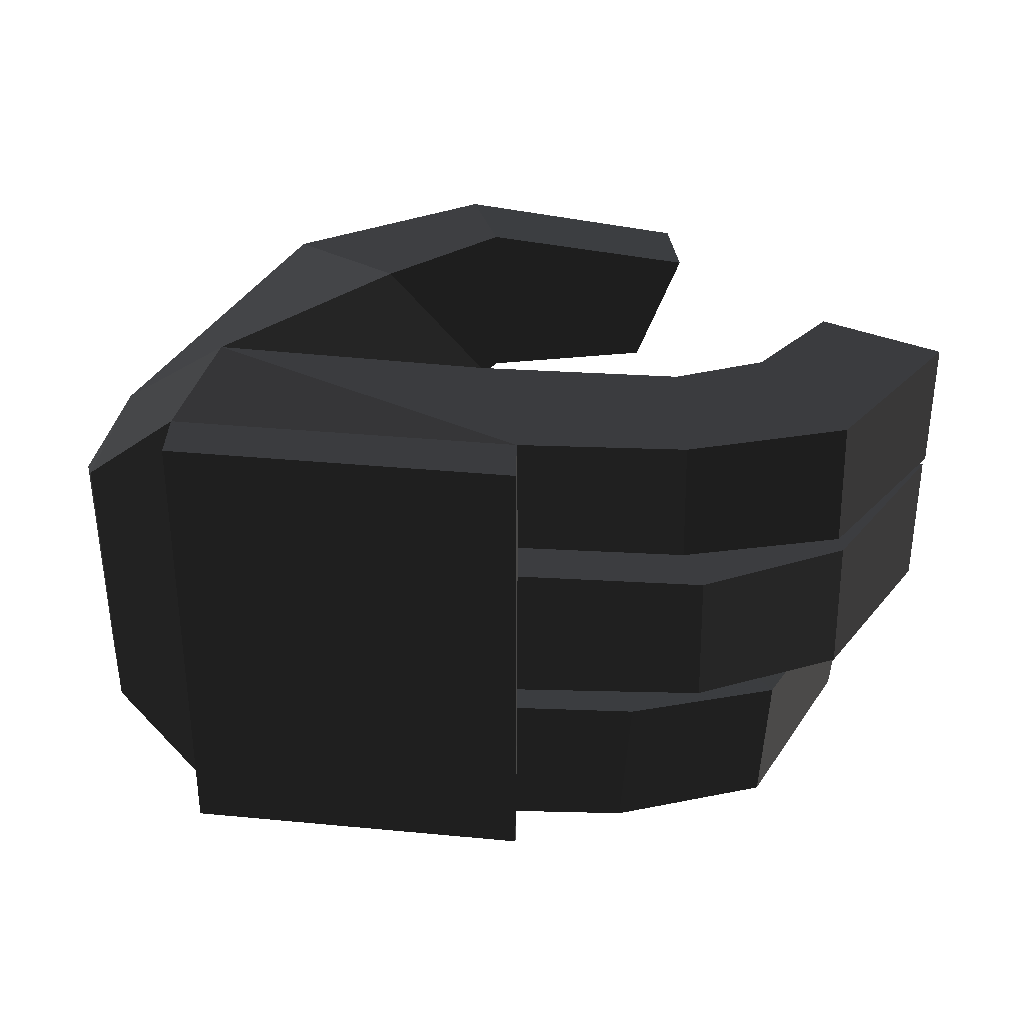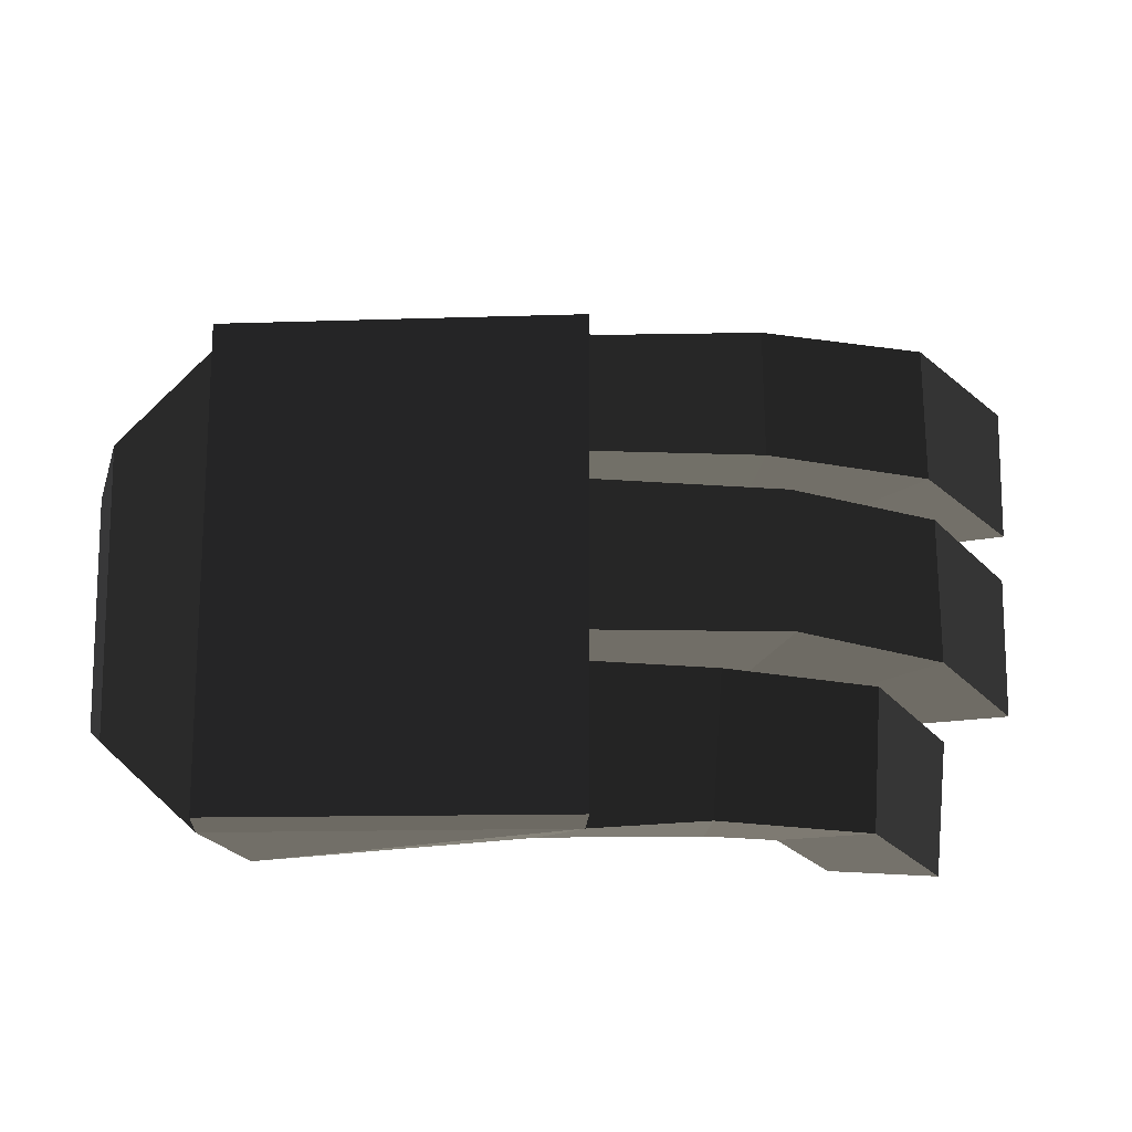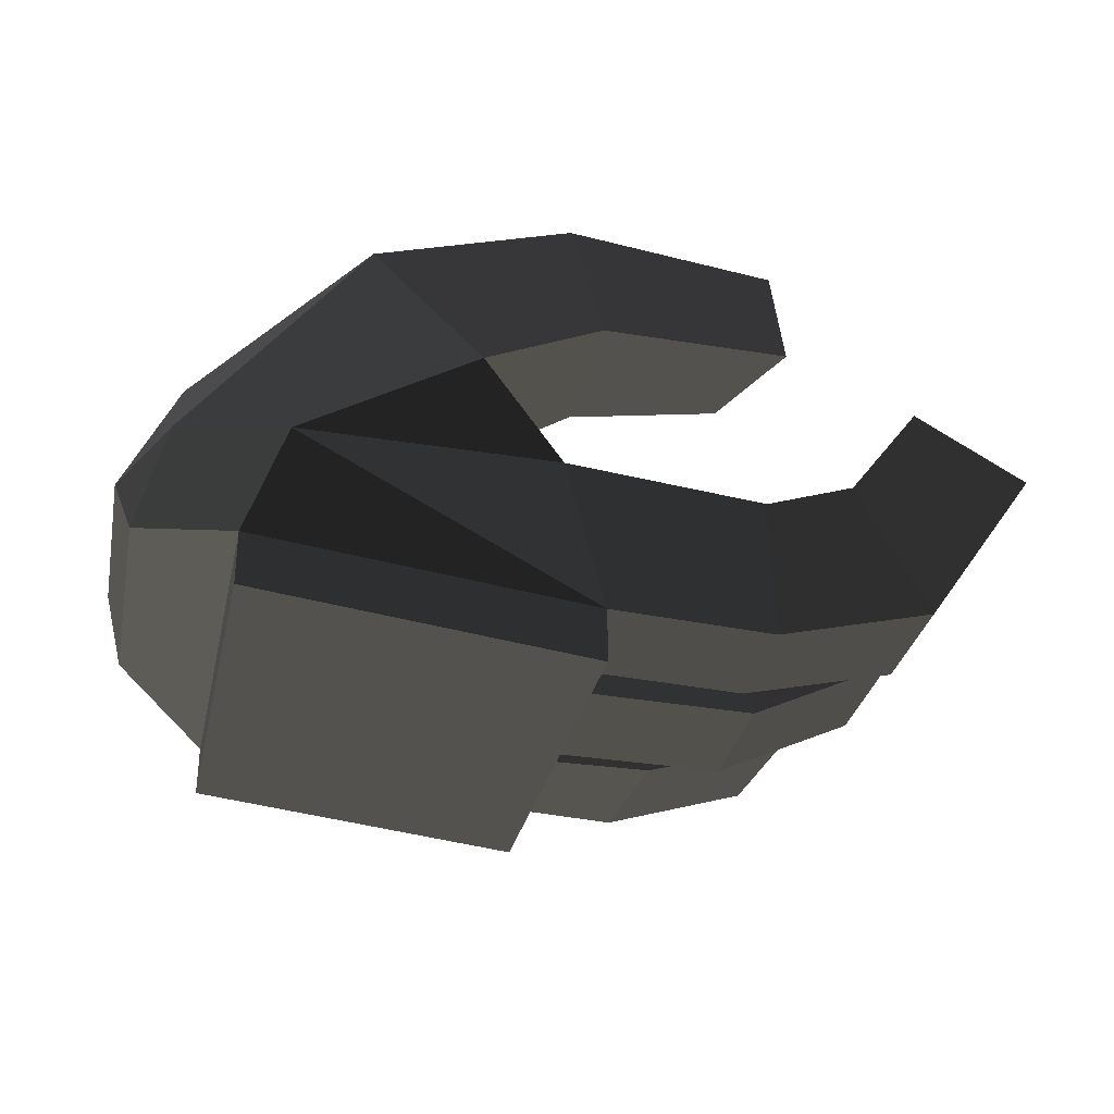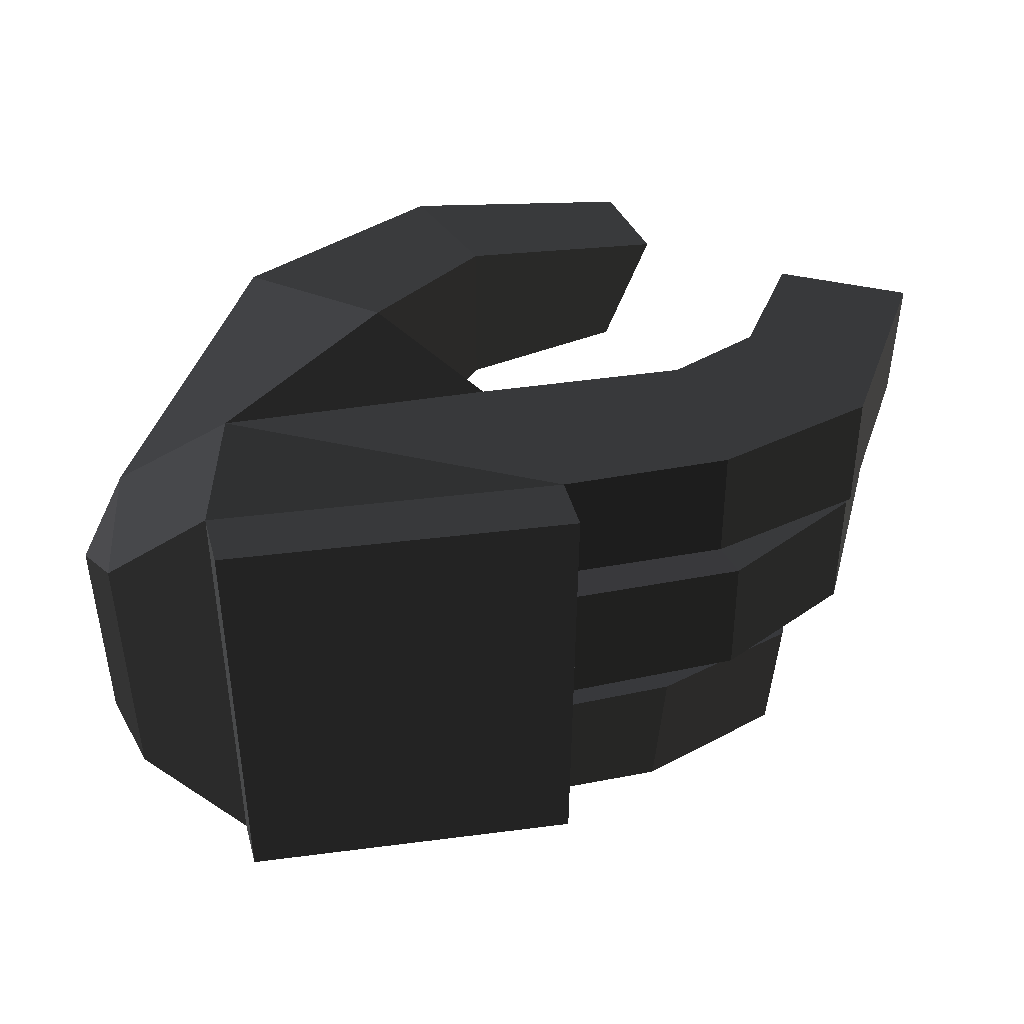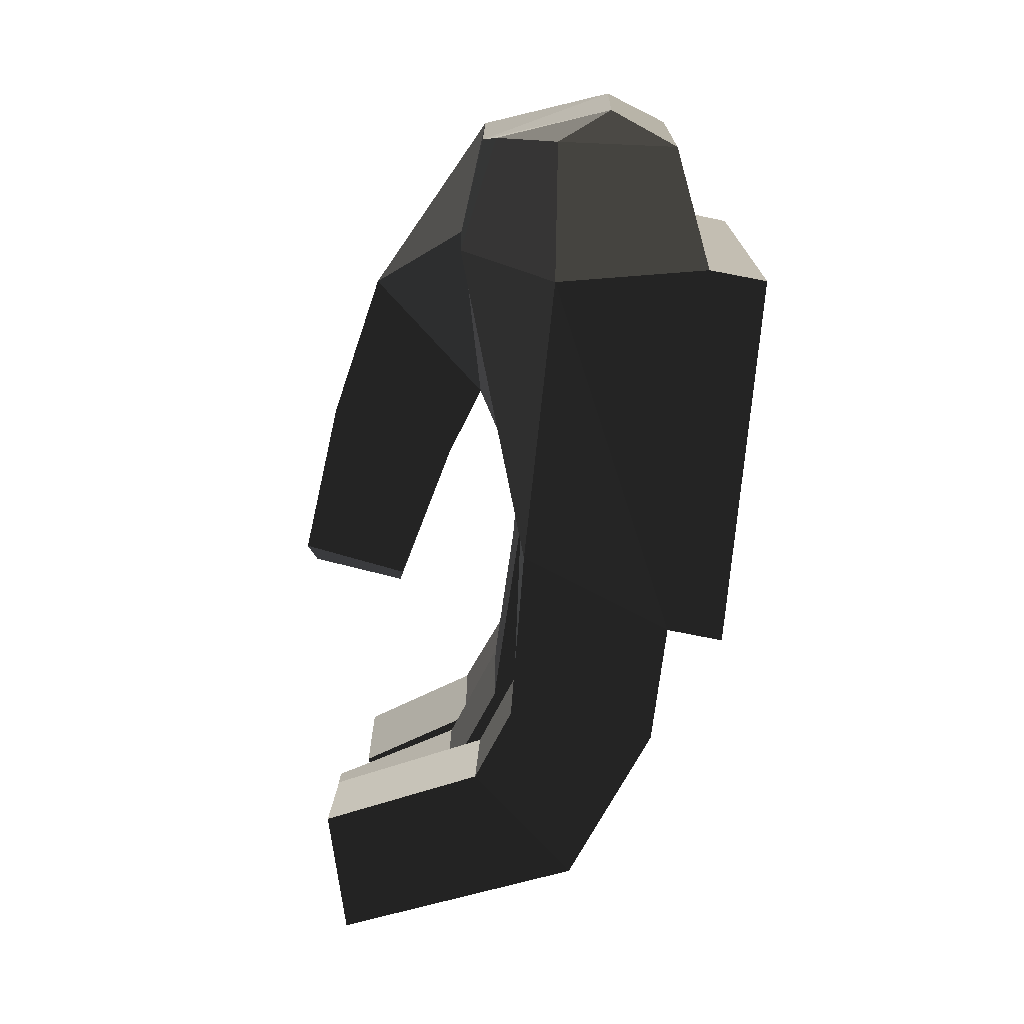
<metadata>
{"format":"obj","ext":"obj","renderer":"f3d","projection":"perspective","resolution":1024,"background":"white","views":[{"elev":31.6,"azim":-178.4,"up":"+Y"},{"elev":-17.4,"azim":177.0,"up":"+Y"},{"elev":-31.7,"azim":167.6,"up":"+Z"},{"elev":42.3,"azim":165.1,"up":"+Y"},{"elev":-75.0,"azim":78.6,"up":"+Y"}]}
</metadata>
<code>
v -0.2831 -0.158 -0.0006
v -0.0969 -0.1722 0.0171
v -0.0971 -0.1133 0.0796
v -0.0971 -0.1133 0.0796
v -0.2877 -0.0682 0.0003
v -0.2877 -0.0682 0.0003
v -0.3921 -0.1585 -0.0137
v -0.3975 -0.0712 -0.0173
v -0.3092 -0.1713 -0.1029
v -0.3874 -0.1668 -0.1089
v -0.0969 -0.1722 0.0171
v -0.0969 -0.1722 0.0171
v -0.0703 -0.1713 -0.0771
v -0.0703 -0.1713 -0.0771
v -0.0702 -0.1693 -0.1148
v -0.3097 -0.1697 -0.14
v -0.3101 -0.0482 -0.1145
v -0.3101 -0.0674 -0.1113
v -0.3943 -0.0705 -0.1093
v -0.3874 -0.1668 -0.1089
v -0.2877 -0.0682 0.0003
v -0.3975 -0.0712 -0.0173
v -0.3101 -0.0482 -0.1145
v -0.2894 -0.0487 -0.0002
v -0.098 -0.0136 0.0812
v -0.0971 -0.1133 0.0796
v -0.0321 -0.0113 0.0789
v -0.0234 -0.0804 0.0704
v 0.0102 -0.0906 -0.0001
v 0.0102 -0.0906 -0.0001
v -0.0155 -0.1096 0.0308
v -0.0155 -0.1096 0.0308
v -0.0035 -0.1077 -0.0465
v -0.0035 -0.1077 -0.0465
v -0.0703 -0.1713 -0.0771
v -0.0969 -0.1722 0.0171
v -0.0971 -0.1133 0.0796
v -0.0234 -0.0804 0.0704
v 0.0102 -0.0906 -0.0001
v 0.0118 0.0693 -0.0047
v -0.0321 -0.0113 0.0789
v -0.0321 -0.0113 0.0789
v -0.027 0.0694 0.0791
v -0.027 0.0694 0.0791
v -0.098 -0.0136 0.0812
v -0.098 -0.0136 0.0812
v -0.1582 0.073 0.1356
v -0.1582 0.073 0.1356
v -0.2269 0.0813 0.0433
v -0.2269 0.0813 0.0433
v -0.2888 0.0709 0.0003
v -0.2888 0.0709 0.0003
v -0.2894 -0.0487 -0.0002
v -0.2896 0.0499 0
v -0.4195 -0.05 -0.007
v -0.4181 0.0438 -0.0068
v -0.3101 -0.0482 -0.1145
v -0.4414 -0.048 -0.1157
v -0.3103 0.0508 -0.1163
v -0.4401 0.0458 -0.1161
v -0.2896 0.0499 0
v -0.4181 0.0438 -0.0068
v -0.3104 0.0714 -0.1113
v -0.2888 0.0709 0.0003
v -0.4253 0.0694 -0.1144
v -0.4221 0.0699 -0.0171
v -0.3095 0.1523 -0.1089
v -0.4241 0.154 -0.1151
v -0.3103 0.0508 -0.1163
v -0.3099 0.1505 -0.1469
v -0.3101 -0.0482 -0.1145
v -0.3097 -0.1697 -0.14
v -0.0702 -0.1693 -0.1148
v -0.0703 0.1502 -0.1197
v -0.0701 0.1517 -0.0815
v -0.3095 0.1523 -0.1089
v -0.0702 -0.1693 -0.1148
v -0.0703 -0.1713 -0.0771
v -0.0035 -0.1077 -0.0465
v -0.0016 0.0914 -0.051
v 0.0102 -0.0906 -0.0001
v 0.0118 0.0693 -0.0047
v -0.0213 0.1192 0.0138
v -0.0213 0.1192 0.0138
v -0.027 0.0694 0.0791
v -0.1408 0.1938 0.1226
v -0.1582 0.073 0.1356
v -0.1582 0.073 0.1356
v -0.2733 0.1224 0.151
v -0.271 0.2191 0.1437
v -0.2269 0.0813 0.0433
v -0.2902 0.128 0.0567
v -0.2147 0.2108 0.035
v -0.2902 0.2321 0.0539
v -0.1408 0.1938 0.1226
v -0.271 0.2191 0.1437
v -0.0965 0.1745 -0.0131
v -0.0213 0.1192 0.0138
v -0.0701 0.1517 -0.0815
v -0.0016 0.0914 -0.051
v -0.3095 0.1523 -0.1089
v -0.3095 0.1523 -0.1089
v -0.281 0.1535 0.0002
v -0.281 0.1535 0.0002
v -0.2147 0.2108 0.035
v -0.2147 0.2108 0.035
v -0.2269 0.0813 0.0433
v -0.2888 0.0709 0.0003
v -0.4221 0.0699 -0.0171
v -0.4208 0.1565 -0.0152
v -0.4241 0.154 -0.1151
v -0.3095 0.1523 -0.1089
v -0.483 0.1583 0.0057
v -0.5343 0.1548 -0.0862
v -0.536 0.0658 -0.0847
v -0.4253 0.0694 -0.1144
v -0.4841 0.0668 0.004
v -0.4221 0.0699 -0.0171
v -0.483 0.1583 0.0057
v -0.4208 0.1565 -0.0152
v -0.535 0.0667 0.0733
v -0.5339 0.1576 0.0744
v -0.536 0.0658 -0.0847
v -0.6131 0.0654 0.0312
v -0.5343 0.1548 -0.0862
v -0.614 0.156 0.03
v -0.483 0.1583 0.0057
v -0.5339 0.1576 0.0744
v -0.535 0.0667 0.0733
v -0.6131 0.0654 0.0312
v -0.4187 0.1953 0.1471
v -0.3884 0.1262 0.1538
v -0.271 0.2191 0.1437
v -0.2733 0.1224 0.151
v -0.4248 0.2036 0.0753
v -0.2902 0.2321 0.0539
v -0.3956 0.1289 0.0753
v -0.2902 0.128 0.0567
v -0.3884 0.1262 0.1538
v -0.2733 0.1224 0.151
v -0.4248 0.2036 0.0753
v -0.4187 0.1953 0.1471
v -0.4482 -0.0718 -0.0022
v -0.4419 -0.1578 0.0011
v -0.3975 -0.0712 -0.0173
v -0.3921 -0.1585 -0.0137
v -0.4991 -0.0728 -0.0768
v -0.3943 -0.0705 -0.1093
v -0.4935 -0.1673 -0.0747
v -0.3874 -0.1668 -0.1089
v -0.4419 -0.1578 0.0011
v -0.3921 -0.1585 -0.0137
v -0.5628 -0.1694 0.0676
v -0.4908 -0.1618 0.0942
v -0.4991 -0.0728 -0.0768
v -0.571 -0.0756 0.0655
v -0.4482 -0.0718 -0.0022
v -0.5001 -0.0733 0.0918
v -0.4419 -0.1578 0.0011
v -0.4908 -0.1618 0.0942
v -0.5628 -0.1694 0.0676
v -0.571 -0.0756 0.0655
v -0.4887 0.0426 0.0142
v -0.4889 -0.0543 0.0149
v -0.4181 0.0438 -0.0068
v -0.4195 -0.05 -0.007
v -0.543 0.0441 -0.0654
v -0.4401 0.0458 -0.1161
v -0.5443 -0.0529 -0.0644
v -0.4414 -0.048 -0.1157
v -0.4889 -0.0543 0.0149
v -0.4195 -0.05 -0.007
v -0.6174 -0.0568 0.0638
v -0.5416 -0.0574 0.0932
v -0.543 0.0441 -0.0654
v -0.618 0.0422 0.0623
v -0.4887 0.0426 0.0142
v -0.5414 0.0413 0.0925
v -0.4889 -0.0543 0.0149
v -0.5416 -0.0574 0.0932
v -0.6174 -0.0568 0.0638
v -0.618 0.0422 0.0623
g Group_001
f 1 2 3
f 1 3 5
f 1 5 8 7
f 1 7 10 9
f 1 9 11
f 11 9 13
f 13 9 16 15
f 16 9 18 17
f 18 9 20 19
f 18 19 22 21
f 18 21 24 23
f 24 21 26 25
f 25 26 28 27
f 27 28 29
f 29 28 31
f 29 31 33
f 33 31 36 35
f 36 31 38 37
g Group_002
f 39 40 41
f 41 40 43
f 41 43 45
f 45 43 47
f 45 47 49
f 45 49 51
f 45 51 54 53
f 53 54 56 55
f 53 55 58 57
f 57 58 60 59
f 59 60 62 61
f 59 61 64 63
f 63 64 66 65
f 63 65 68 67
f 63 67 70 69
f 69 70 72 71
f 72 70 74 73
f 74 70 76 75
f 74 75 78 77
f 78 75 80 79
f 79 80 82 81
f 82 80 83
f 82 83 86 85
f 85 86 87
f 87 86 90 89
f 87 89 92 91
f 91 92 94 93
f 93 94 96 95
f 93 95 98 97
f 97 98 100 99
f 97 99 101
f 97 101 103
f 97 103 105
f 105 103 108 107
f 108 103 110 109
f 110 103 112 111
f 110 111 114 113
f 114 111 116 115
f 115 116 118 117
f 117 118 120 119
f 117 119 122 121
f 117 121 124 123
f 123 124 126 125
f 125 126 128 127
f 128 126 130 129
g Group_003
f 131 132 134 133
f 131 133 136 135
f 135 136 138 137
f 137 138 140 139
f 137 139 142 141
g Group_004
f 143 144 146 145
f 143 145 148 147
f 147 148 150 149
f 149 150 152 151
f 149 151 154 153
f 149 153 156 155
f 155 156 158 157
f 157 158 160 159
f 160 158 162 161
g Group_005
f 163 164 166 165
f 163 165 168 167
f 167 168 170 169
f 169 170 172 171
f 169 171 174 173
f 169 173 176 175
f 175 176 178 177
f 177 178 180 179
f 180 178 182 181

</code>
